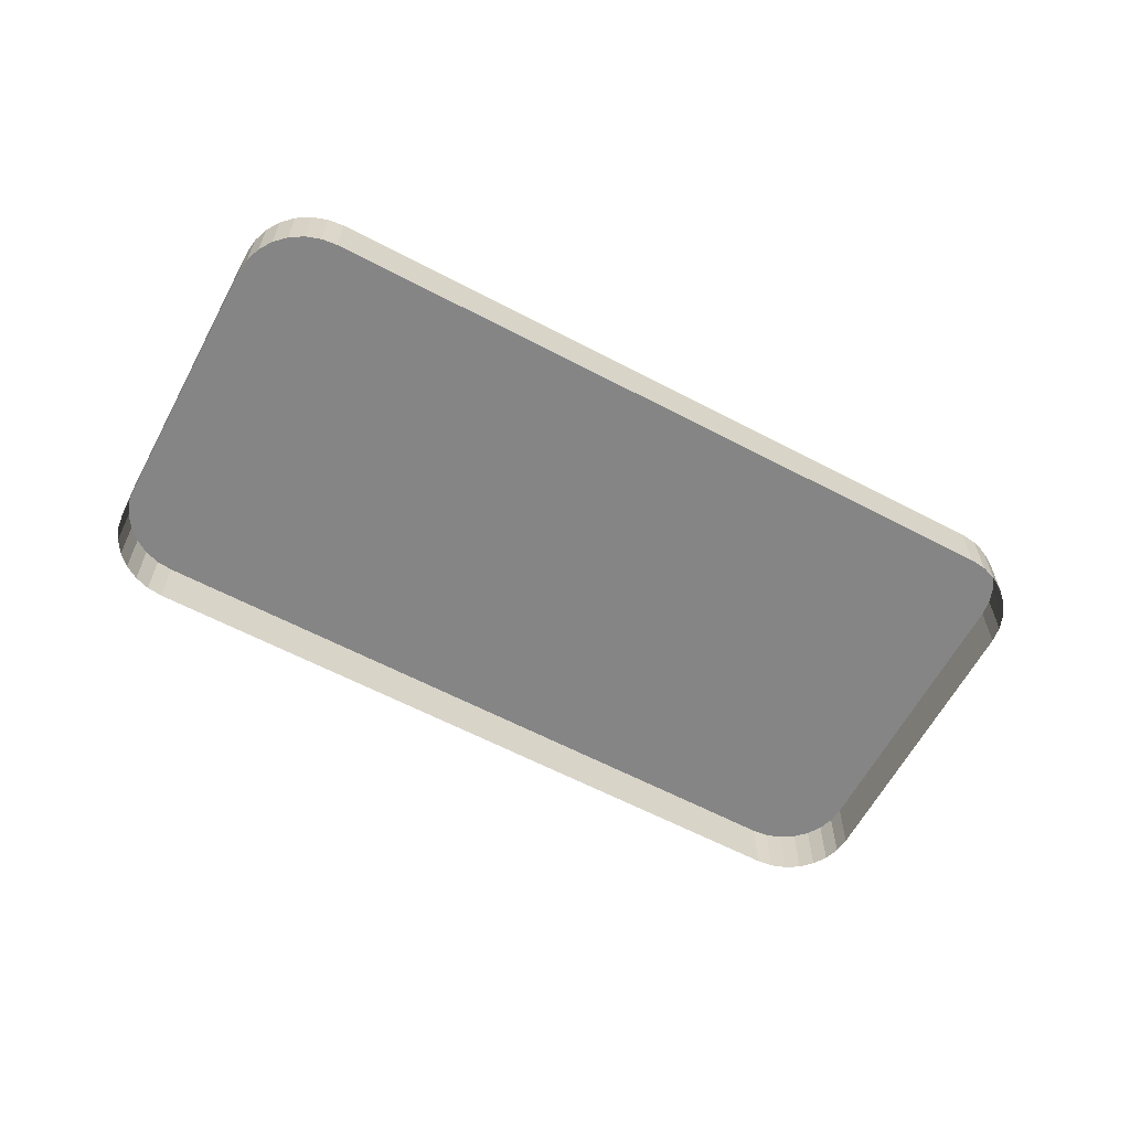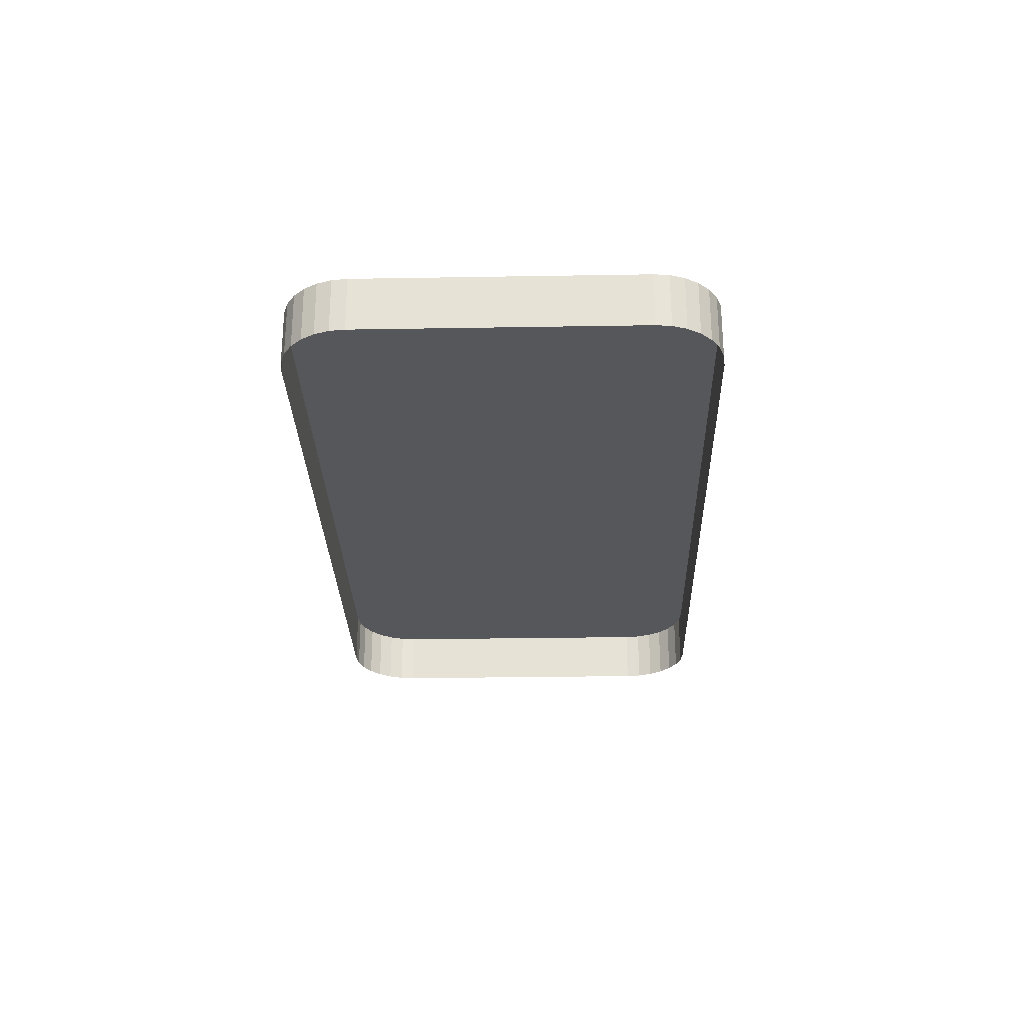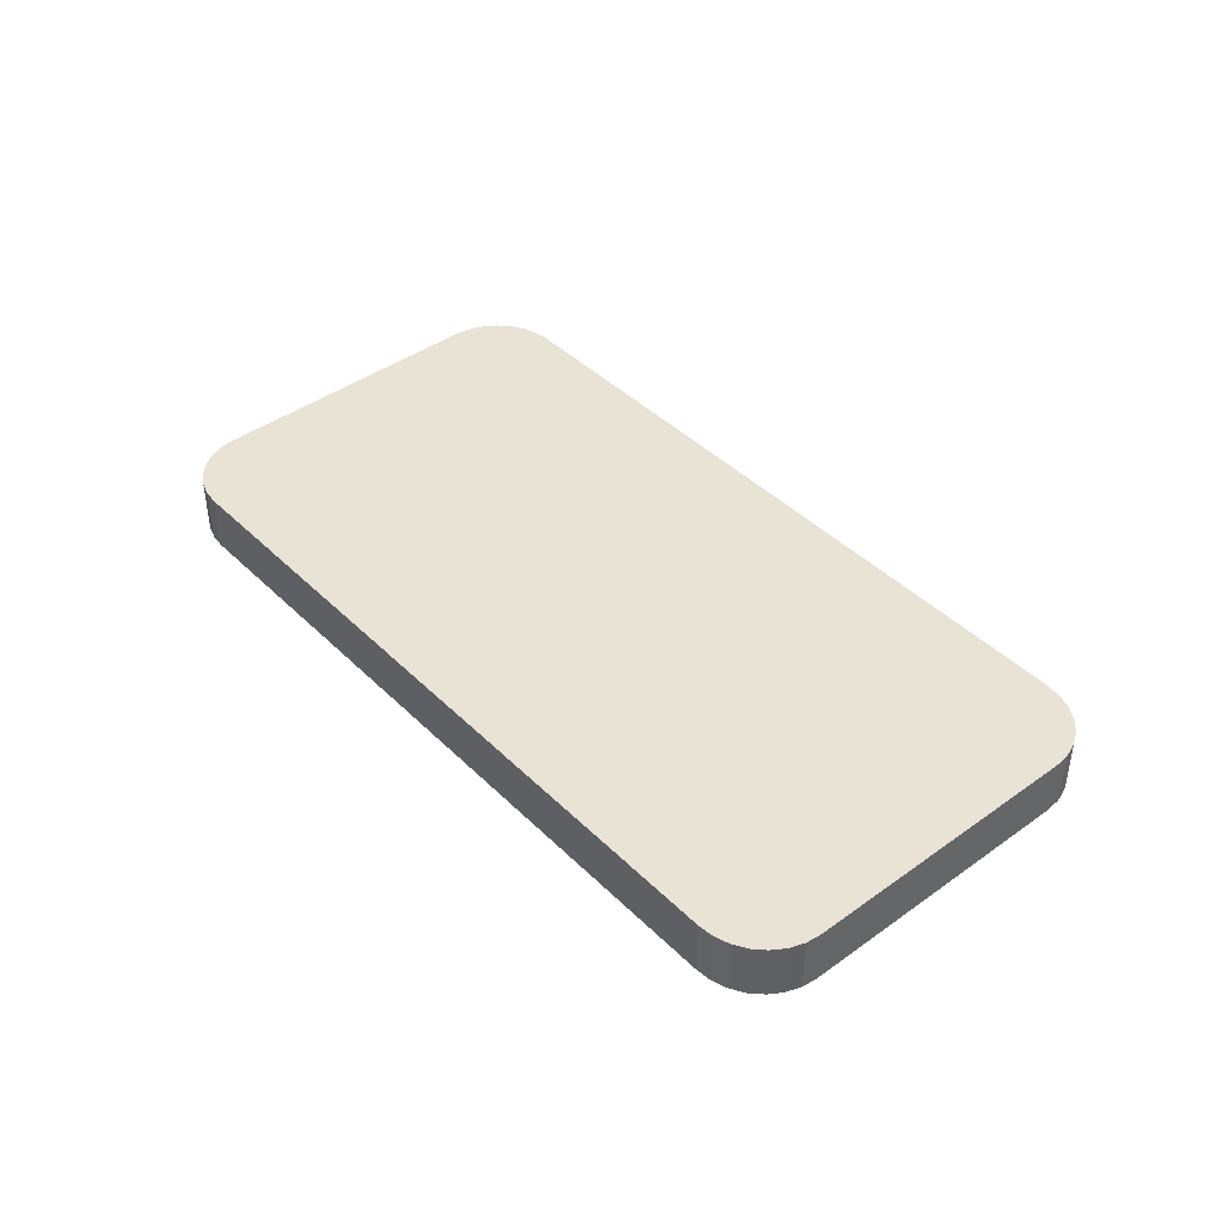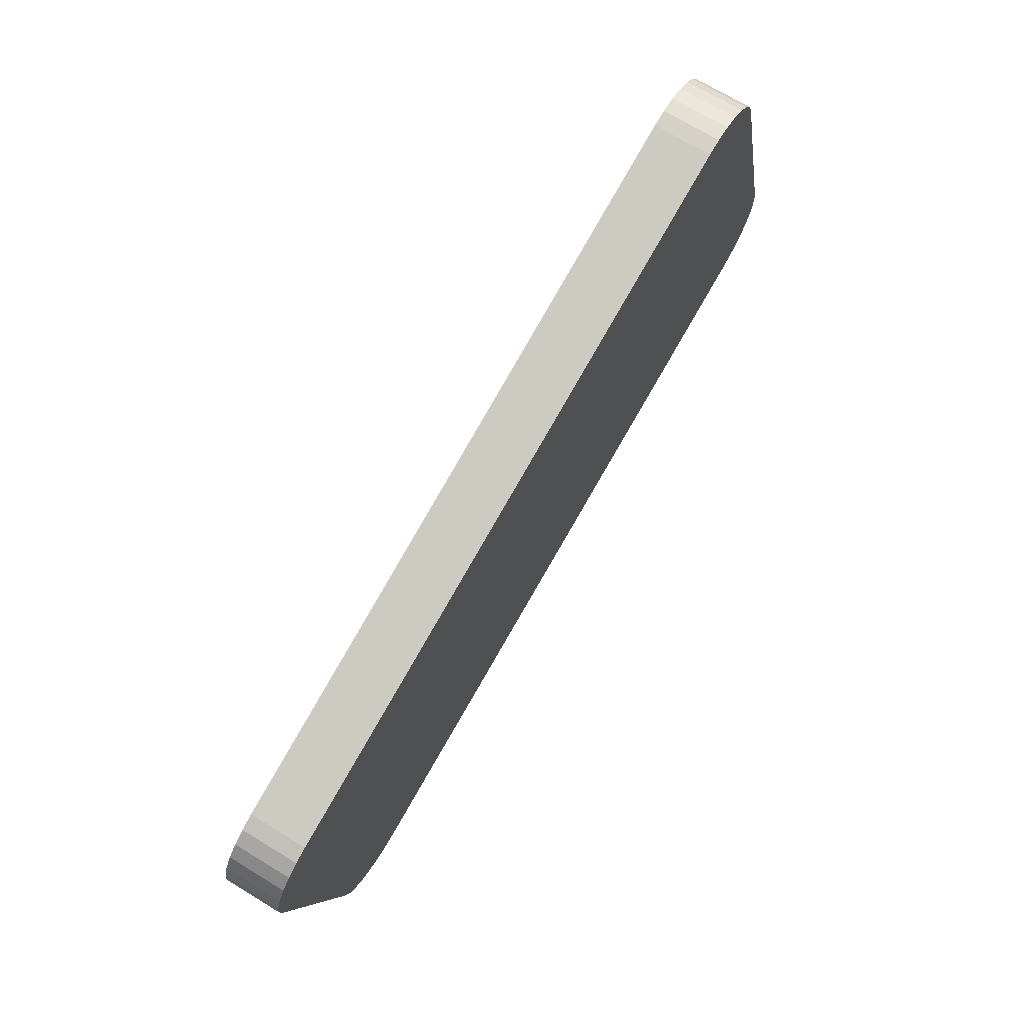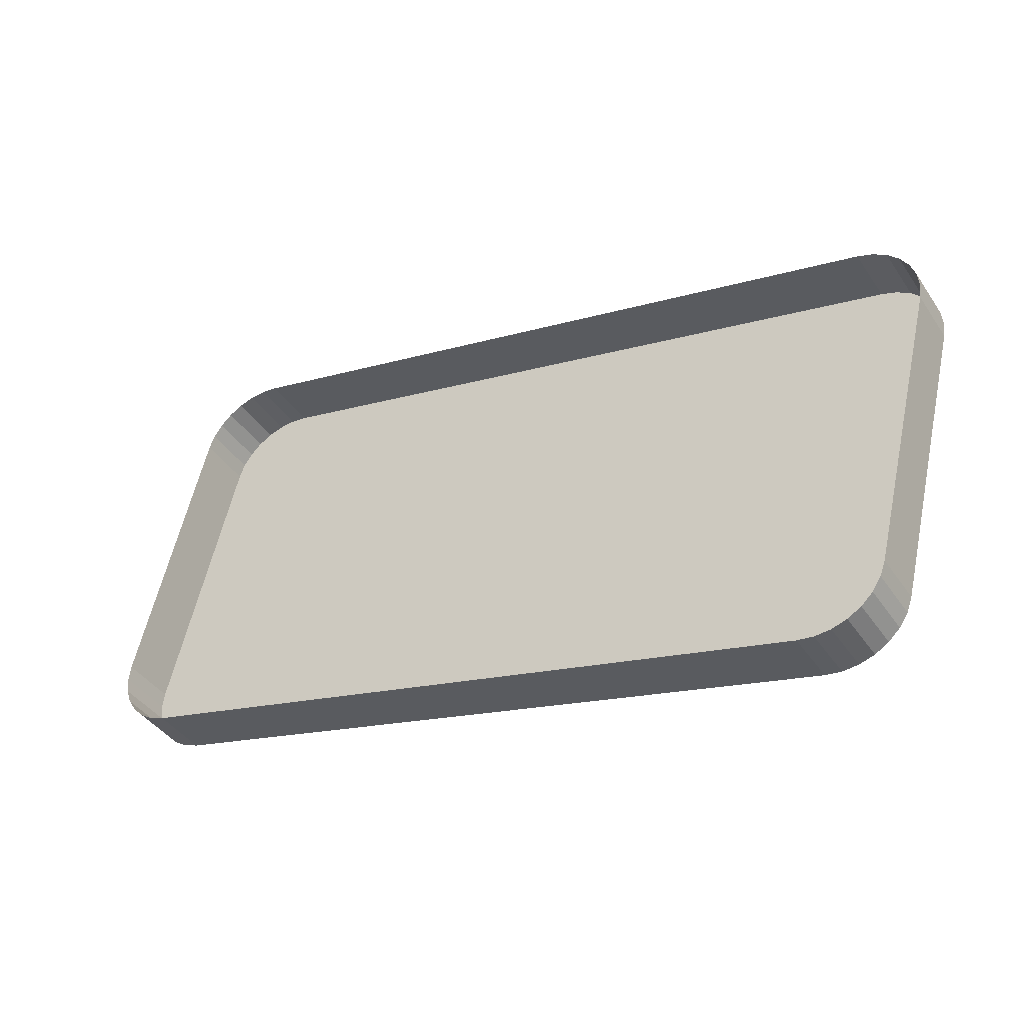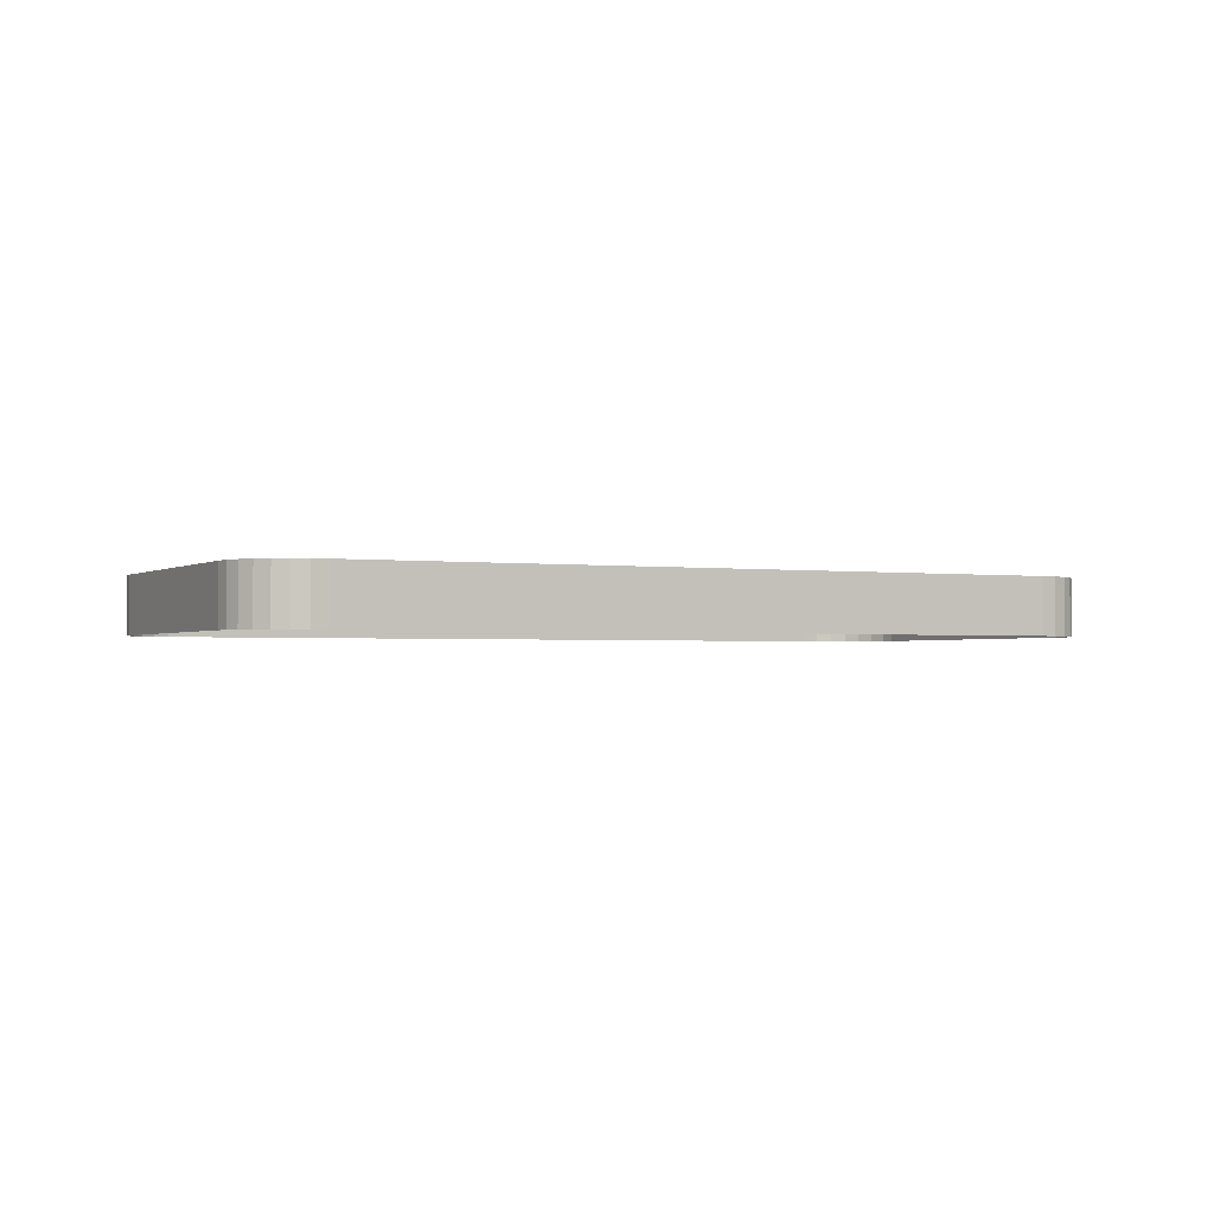
<metadata>
{"format":"obj","ext":"obj","renderer":"f3d","projection":"perspective","resolution":1024,"background":"white","views":[{"elev":-61.9,"azim":-14.1,"up":"+Z"},{"elev":-27.4,"azim":105.5,"up":"+Z"},{"elev":42.3,"azim":-116.7,"up":"+Z"},{"elev":70.9,"azim":-58.7,"up":"+Y"},{"elev":-40.8,"azim":-149.0,"up":"+Y"},{"elev":-1.7,"azim":167.3,"up":"+Z"}]}
</metadata>
<code>
o LM_L_LMR_UnderPF
v 137.1 -392.9 -12.67
v 135.8 -392.7 -12.67
v 135.8 -392.7 -7.965
v 135.8 -392.7 -7.965
v 135.8 -392.7 -12.67
v 134.5 -392.9 -12.67
v 138.4 -393.2 -7.965
v 138.4 -393.2 -12.67
v 137.1 -392.9 -12.67
v 139.5 -393.9 -7.965
v 139.5 -393.9 -12.67
v 138.4 -393.2 -12.67
v 140.4 -394.8 -7.965
v 140.4 -394.8 -12.67
v 139.5 -393.9 -12.67
v 137.1 -392.9 -7.965
v 137.1 -392.9 -7.965
v 138.4 -393.2 -7.965
v 137.1 -392.9 -12.67
v 134.5 -392.9 -7.965
v 135.8 -392.7 -7.965
v 134.5 -392.9 -12.67
v 138.4 -393.2 -7.965
v 139.5 -393.9 -7.965
v 138.4 -393.2 -12.67
v 141.2 -395.9 -12.67
v 140.4 -394.8 -12.67
v 140.4 -394.8 -7.965
v 139.5 -393.9 -7.965
v 140.4 -394.8 -7.965
v 139.5 -393.9 -12.67
v 138.4 -393.2 -7.965
v 137.1 -392.9 -7.965
v 135.8 -392.7 -7.965
v 141.6 -397.1 -7.965
v 141.6 -397.1 -12.67
v 141.2 -395.9 -12.67
v 141.2 -395.9 -7.965
v 141.2 -395.9 -12.67
v 140.4 -394.8 -7.965
v 141.6 -397.1 -7.965
v 138.4 -393.2 -7.965
v 135.8 -392.7 -7.965
v 141.6 -397.1 -7.965
v 135.8 -392.7 -7.965
v 134.5 -392.9 -7.965
v 141.2 -395.9 -7.965
v 141.6 -397.1 -7.965
v 141.2 -395.9 -12.67
v 141.6 -397.1 -7.965
v 139.5 -393.9 -7.965
v 138.4 -393.2 -7.965
v 141.6 -397.1 -7.965
v 140.4 -394.8 -7.965
v 139.5 -393.9 -7.965
v 141.6 -397.1 -7.965
v 141.2 -395.9 -7.965
v 140.4 -394.8 -7.965
v 134.5 -392.9 -7.965
v 134.5 -392.9 -12.67
v 77.38 -407.2 -12.67
v 141.6 -397.1 -7.965
v 147.4 -420.2 -7.965
v 141.6 -397.1 -12.67
v 141.6 -397.1 -7.965
v 134.5 -392.9 -7.965
v 143.1 -427.2 -7.965
v 77.38 -407.2 -7.965
v 134.5 -392.9 -7.965
v 77.38 -407.2 -12.67
v 147.4 -420.2 -7.965
v 147.4 -420.2 -12.67
v 141.6 -397.1 -12.67
v 143.1 -427.2 -7.965
v 134.5 -392.9 -7.965
v 77.38 -407.2 -7.965
v 77.38 -407.2 -12.67
v 76.15 -407.6 -12.67
v 76.15 -407.6 -7.965
v 76.15 -407.6 -12.67
v 75.05 -408.3 -12.67
v 75.05 -408.3 -7.965
v 77.38 -407.2 -7.965
v 77.38 -407.2 -12.67
v 76.15 -407.6 -7.965
v 75.05 -408.3 -7.965
v 75.05 -408.3 -12.67
v 74.13 -409.3 -12.67
v 76.15 -407.6 -7.965
v 76.15 -407.6 -12.67
v 75.05 -408.3 -7.965
v 143.1 -427.2 -7.965
v 147.4 -420.2 -7.965
v 141.6 -397.1 -7.965
v 74.13 -409.3 -12.67
v 73.44 -410.4 -12.67
v 73.44 -410.4 -7.965
v 77.38 -407.2 -7.965
v 76.15 -407.6 -7.965
v 75.05 -408.3 -7.965
v 74.13 -409.3 -7.965
v 74.13 -409.3 -7.965
v 73.44 -410.4 -12.67
v 73.03 -411.6 -12.67
v 73.03 -411.6 -7.965
v 75.05 -408.3 -7.965
v 74.13 -409.3 -7.965
v 73.44 -410.4 -7.965
v 73.44 -410.4 -7.965
v 73.44 -410.4 -12.67
v 73.03 -411.6 -7.965
v 147.5 -421.5 -7.965
v 147.5 -421.5 -12.67
v 147.4 -420.2 -12.67
v 75.05 -408.3 -7.965
v 73.06 -414.1 -7.965
v 77.38 -407.2 -7.965
v 73.03 -411.6 -12.67
v 72.9 -412.9 -12.67
v 72.9 -412.9 -7.965
v 147.4 -420.2 -7.965
v 75.05 -408.3 -7.965
v 73.44 -410.4 -7.965
v 72.9 -412.9 -7.965
v 72.9 -412.9 -7.965
v 72.9 -412.9 -12.67
v 73.06 -414.1 -12.67
v 73.03 -411.6 -7.965
v 73.03 -411.6 -12.67
v 72.9 -412.9 -7.965
v 147.4 -422.7 -7.965
v 147.4 -422.7 -12.67
v 147.5 -421.5 -12.67
v 147 -424 -12.67
v 147.4 -422.7 -12.67
v 147.4 -422.7 -7.965
v 73.44 -410.4 -7.965
v 73.03 -411.6 -7.965
v 72.9 -412.9 -7.965
v 147.5 -421.5 -7.965
v 75.05 -408.3 -7.965
v 72.9 -412.9 -7.965
v 73.06 -414.1 -7.965
v 73.06 -414.1 -7.965
v 72.9 -412.9 -7.965
v 73.06 -414.1 -12.67
v 146.3 -425.1 -7.965
v 146.3 -425.1 -12.67
v 147 -424 -12.67
v 147 -424 -7.965
v 147 -424 -12.67
v 147.4 -422.7 -7.965
v 145.4 -426 -7.965
v 147.5 -421.5 -7.965
v 147.4 -420.2 -7.965
v 147 -424 -7.965
v 147.4 -422.7 -7.965
v 147.5 -421.5 -7.965
v 147 -424 -7.965
v 146.3 -425.1 -7.965
v 147 -424 -12.67
v 145.4 -426 -7.965
v 145.4 -426 -12.67
v 146.3 -425.1 -12.67
v 147 -424 -7.965
v 144.3 -426.7 -7.965
v 144.3 -426.7 -12.67
v 145.4 -426 -12.67
v 146.3 -425.1 -7.965
v 145.4 -426 -7.965
v 146.3 -425.1 -12.67
v 143.1 -427.2 -7.965
v 143.1 -427.2 -12.67
v 144.3 -426.7 -12.67
v 145.4 -426 -7.965
v 147.4 -420.2 -7.965
v 143.1 -427.2 -7.965
v 145.4 -426 -7.965
v 144.3 -426.7 -7.965
v 145.4 -426 -12.67
v 145.4 -426 -7.965
v 146.3 -425.1 -7.965
v 147 -424 -7.965
v 144.3 -426.7 -7.965
v 143.1 -427.2 -7.965
v 144.3 -426.7 -7.965
v 145.4 -426 -7.965
v 73.06 -414.1 -7.965
v 73.06 -414.1 -12.67
v 78.83 -437.3 -12.67
v 77.38 -407.2 -7.965
v 73.06 -414.1 -7.965
v 78.83 -437.3 -7.965
v 77.38 -407.2 -7.965
v 85.92 -441.4 -7.965
v 143.1 -427.2 -7.965
v 143.1 -427.2 -7.965
v 85.92 -441.4 -7.965
v 143.1 -427.2 -12.67
v 78.83 -437.3 -7.965
v 85.92 -441.4 -7.965
v 77.38 -407.2 -7.965
v 78.83 -437.3 -7.965
v 73.06 -414.1 -7.965
v 78.83 -437.3 -12.67
v 85.92 -441.4 -7.965
v 85.92 -441.4 -12.67
v 143.1 -427.2 -12.67
v 78.83 -437.3 -7.965
v 78.83 -437.3 -12.67
v 79.28 -438.5 -12.67
v 79.28 -438.5 -7.965
v 79.28 -438.5 -12.67
v 80 -439.6 -12.67
v 79.28 -438.5 -7.965
v 78.83 -437.3 -7.965
v 79.28 -438.5 -12.67
v 80 -439.6 -7.965
v 80 -439.6 -12.67
v 80.94 -440.4 -12.67
v 80.94 -440.4 -7.965
v 80.94 -440.4 -12.67
v 82.06 -441.1 -12.67
v 80 -439.6 -7.965
v 79.28 -438.5 -7.965
v 80 -439.6 -12.67
v 84.62 -441.6 -7.965
v 84.62 -441.6 -12.67
v 85.92 -441.4 -12.67
v 82.06 -441.1 -7.965
v 82.06 -441.1 -12.67
v 83.31 -441.5 -12.67
v 83.31 -441.5 -7.965
v 83.31 -441.5 -12.67
v 84.62 -441.6 -12.67
v 78.83 -437.3 -7.965
v 79.28 -438.5 -7.965
v 80 -439.6 -7.965
v 80.94 -440.4 -7.965
v 80 -439.6 -7.965
v 80.94 -440.4 -12.67
v 80.94 -440.4 -7.965
v 82.06 -441.1 -7.965
v 80.94 -440.4 -7.965
v 82.06 -441.1 -12.67
v 85.92 -441.4 -7.965
v 84.62 -441.6 -7.965
v 85.92 -441.4 -12.67
v 78.83 -437.3 -7.965
v 80.94 -440.4 -7.965
v 82.06 -441.1 -7.965
v 83.31 -441.5 -7.965
v 82.06 -441.1 -7.965
v 83.31 -441.5 -12.67
v 84.62 -441.6 -7.965
v 83.31 -441.5 -7.965
v 84.62 -441.6 -12.67
v 78.83 -437.3 -7.965
v 84.62 -441.6 -7.965
v 85.92 -441.4 -7.965
v 78.83 -437.3 -7.965
v 82.06 -441.1 -7.965
v 84.62 -441.6 -7.965
v 82.06 -441.1 -7.965
v 83.31 -441.5 -7.965
v 84.62 -441.6 -7.965
f 3 2 1
f 6 5 4
f 9 8 7
f 12 11 10
f 15 14 13
f 3 1 16
f 19 18 17
f 22 21 20
f 25 24 23
f 28 27 26
f 31 30 29
f 34 33 32
f 37 36 35
f 40 39 38
f 43 42 41
f 46 45 44
f 49 48 47
f 52 51 50
f 55 54 53
f 58 57 56
f 61 60 59
f 64 63 62
f 67 66 65
f 70 69 68
f 73 72 71
f 76 75 74
f 79 78 77
f 82 81 80
f 85 84 83
f 88 87 86
f 91 90 89
f 94 93 92
f 97 96 95
f 100 99 98
f 88 86 101
f 97 95 102
f 105 104 103
f 108 107 106
f 111 110 109
f 114 113 112
f 117 116 115
f 120 119 118
f 114 112 121
f 124 123 122
f 127 126 125
f 130 129 128
f 133 132 131
f 136 135 134
f 139 138 137
f 133 131 140
f 143 142 141
f 146 145 144
f 149 148 147
f 152 151 150
f 155 154 153
f 158 157 156
f 161 160 159
f 164 163 162
f 154 165 153
f 168 167 166
f 171 170 169
f 174 173 172
f 177 176 175
f 180 179 178
f 183 182 181
f 174 172 184
f 187 186 185
f 190 189 188
f 193 192 191
f 196 195 194
f 199 198 197
f 202 201 200
f 205 204 203
f 208 207 206
f 211 210 209
f 214 213 212
f 217 216 215
f 220 219 218
f 223 222 221
f 226 225 224
f 229 228 227
f 232 231 230
f 235 234 233
f 238 237 236
f 241 240 239
f 242 238 236
f 245 244 243
f 248 247 246
f 251 250 249
f 254 253 252
f 257 256 255
f 260 259 258
f 263 262 261
f 266 265 264

</code>
